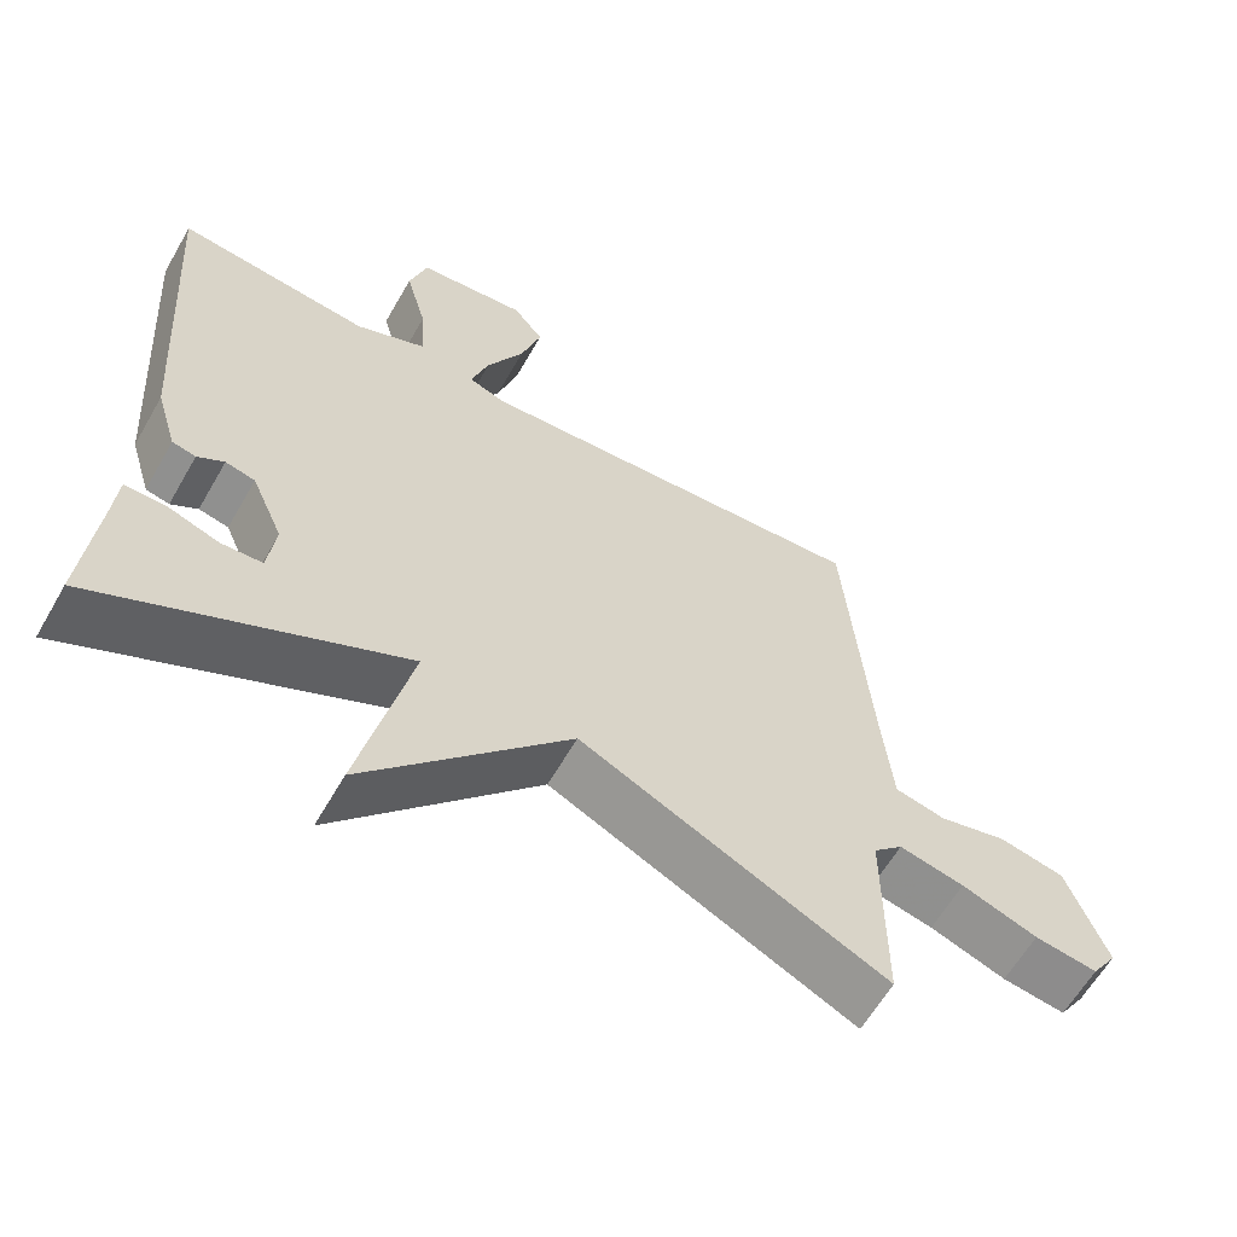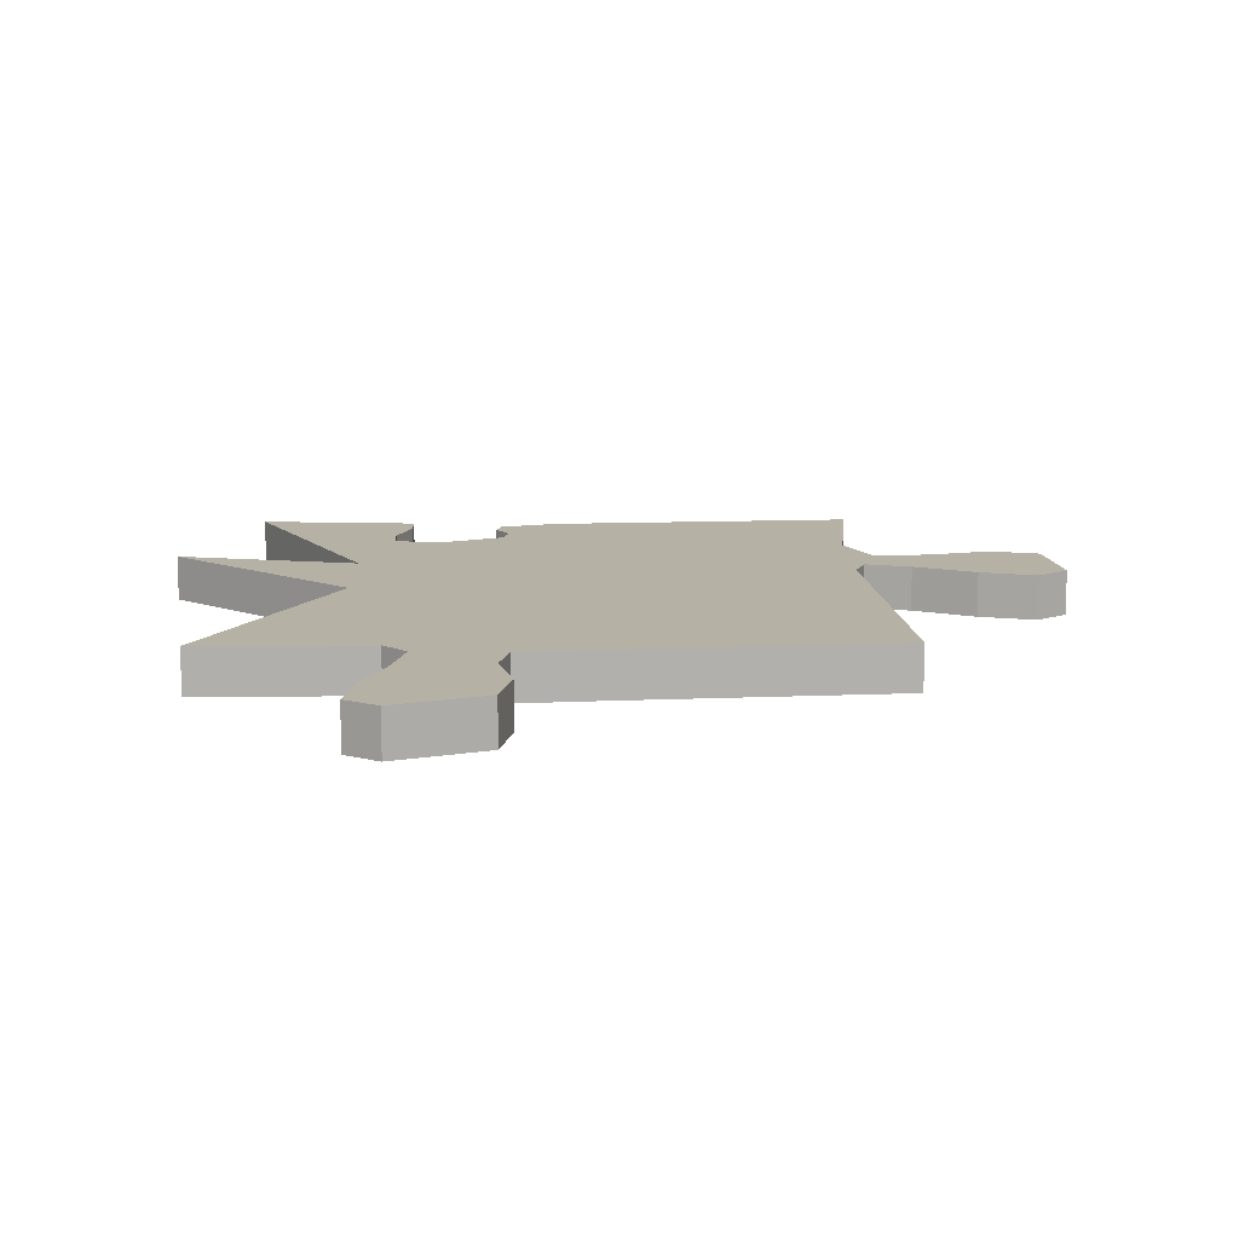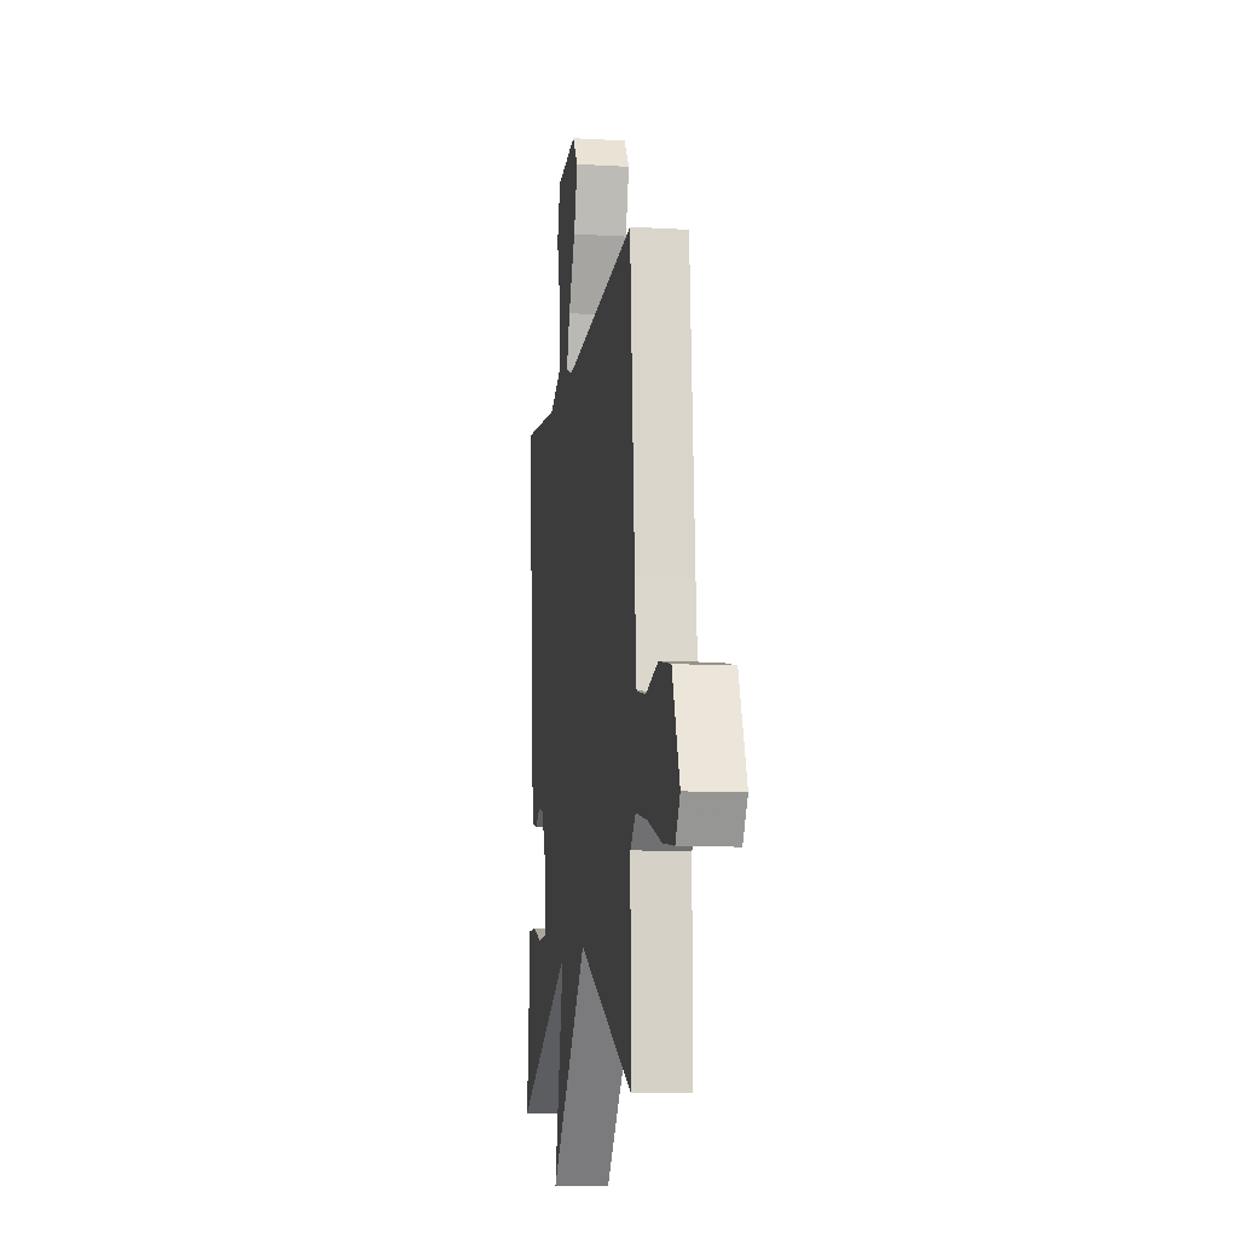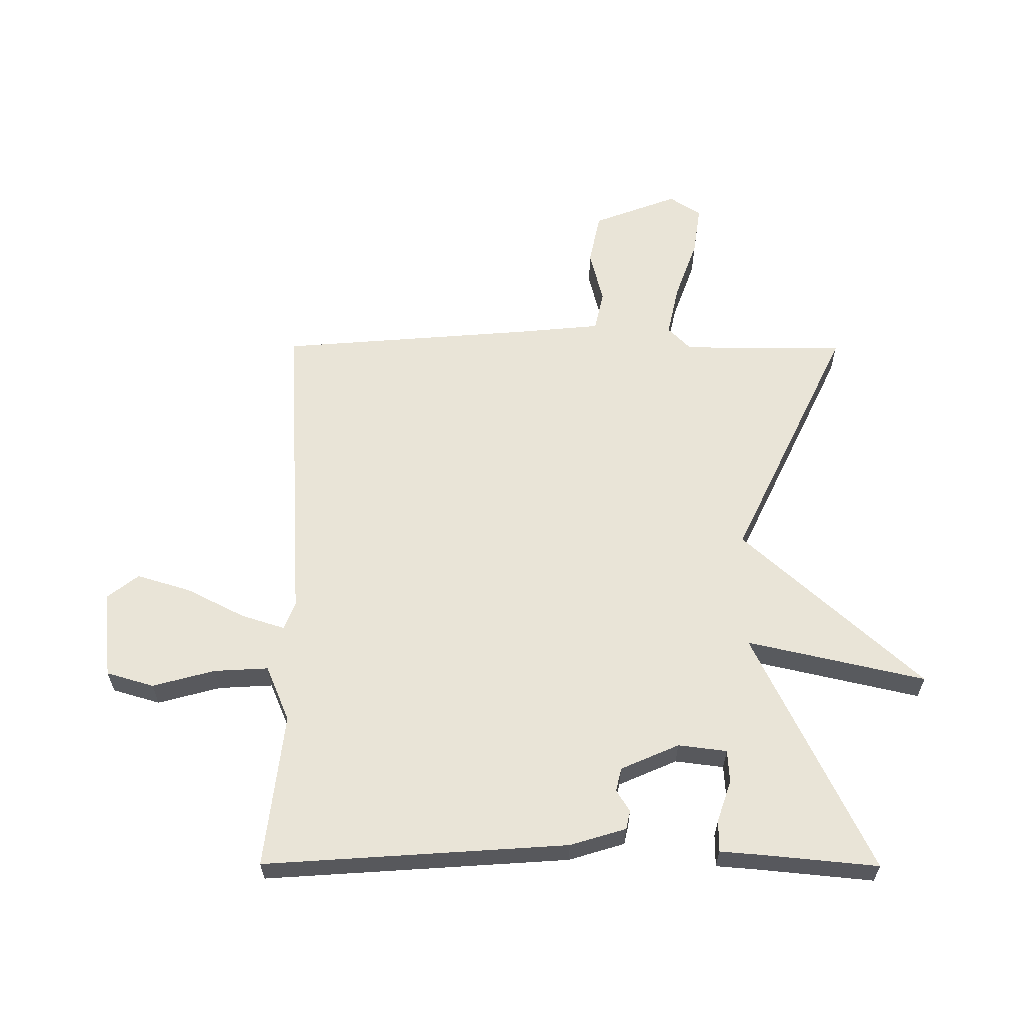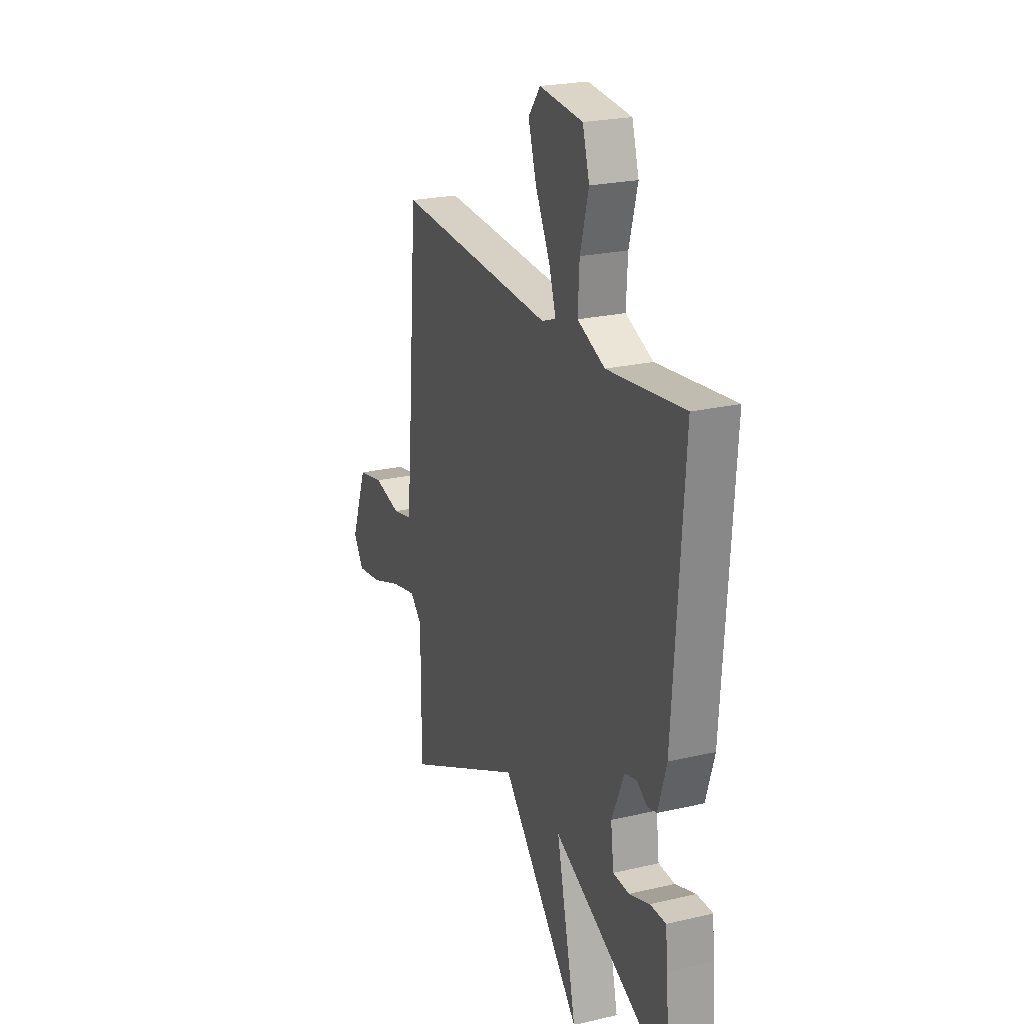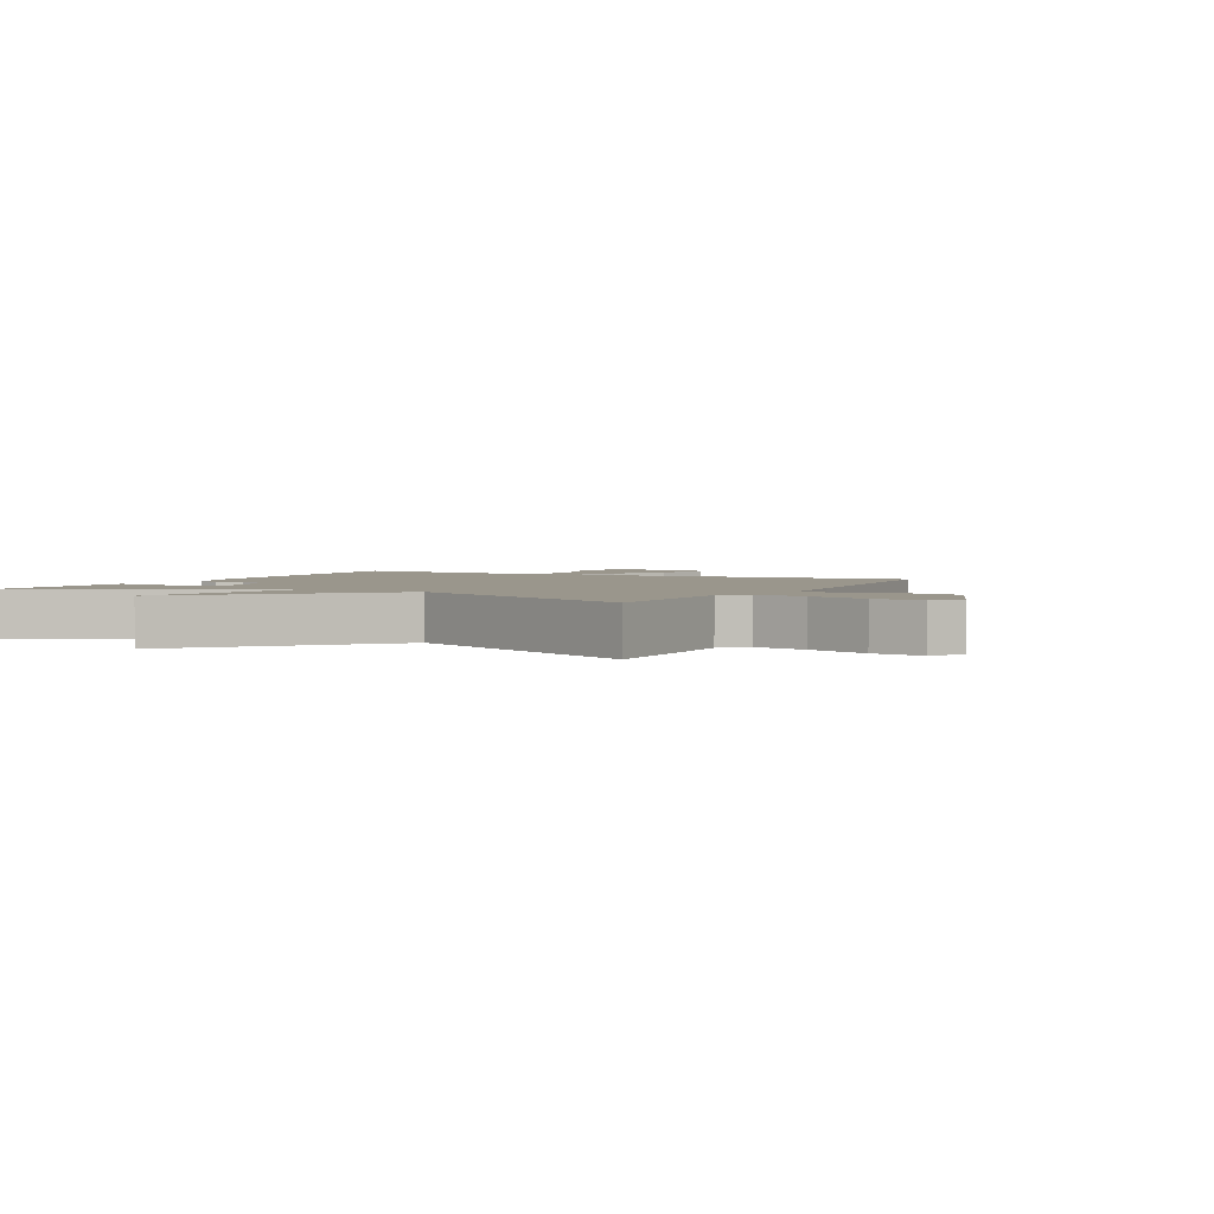
<metadata>
{"format":"obj","ext":"obj","renderer":"f3d","projection":"perspective","resolution":1024,"background":"white","views":[{"elev":-61.4,"azim":150.2,"up":"+Z"},{"elev":11.8,"azim":-91.3,"up":"+Y"},{"elev":-10.7,"azim":-98.3,"up":"+Z"},{"elev":60.9,"azim":90.2,"up":"+Y"},{"elev":23.1,"azim":68.3,"up":"+Z"},{"elev":2.5,"azim":-152.7,"up":"+Y"}]}
</metadata>
<code>
v -0.5 0.07 0.5
v 0.03 0.07 0.468
v 0.077 0.07 0.486
v 0.054 0.07 0.558
v 0.005 0.07 0.654
v -0.022 0.07 0.743
v 0.018 0.07 0.794
v 0.163 0.07 0.779
v 0.186 0.07 0.701
v 0.158 0.07 0.598
v 0.153 0.07 0.509
v 0.245 0.07 0.47
v 0.5 0.07 0.5
v 0.466 0.07 0
v 0.438 0.07 -0.092
v 0.407 0.07 -0.099
v 0.372 0.07 -0.077
v 0.333 0.07 -0.086
v 0.291 0.07 -0.182
v 0.301 0.07 -0.262
v 0.355 0.07 -0.265
v 0.423 0.07 -0.242
v 0.476 0.07 -0.242
v 0.482 0.07 -0.315
v 0.5 0.07 -0.5
v 0.102 0.07 -0.308
v 0.169 0.07 -0.602
v -0.098 0.07 -0.308
v -0.5 0.07 -0.5
v -0.5 0.07 -0.231
v -0.539 0.07 -0.193
v -0.625 0.07 -0.212
v -0.725 0.07 -0.248
v -0.808 0.07 -0.26
v -0.842 0.07 -0.208
v -0.789 0.07 -0.068
v -0.703 0.07 -0.05
v -0.613 0.07 -0.072
v -0.547 0.07 -0.057
v -0.534 0.07 0.077
v -0.5 0 0.5
v 0.03 0 0.468
v 0.077 0 0.486
v 0.054 0 0.558
v 0.005 0 0.654
v -0.022 0 0.743
v 0.018 0 0.794
v 0.163 0 0.779
v 0.186 0 0.701
v 0.158 0 0.598
v 0.153 0 0.509
v 0.245 0 0.47
v 0.5 0 0.5
v 0.466 0 0
v 0.438 0 -0.092
v 0.407 0 -0.099
v 0.372 0 -0.077
v 0.333 0 -0.086
v 0.291 0 -0.182
v 0.301 0 -0.262
v 0.355 0 -0.265
v 0.423 0 -0.242
v 0.476 0 -0.242
v 0.482 0 -0.315
v 0.5 0 -0.5
v 0.102 0 -0.308
v 0.169 0 -0.602
v -0.098 0 -0.308
v -0.5 0 -0.5
v -0.5 0 -0.231
v -0.539 0 -0.193
v -0.625 0 -0.212
v -0.725 0 -0.248
v -0.808 0 -0.26
v -0.842 0 -0.208
v -0.789 0 -0.068
v -0.703 0 -0.05
v -0.613 0 -0.072
v -0.547 0 -0.057
v -0.534 0 0.077
f 36 37 38
f 35 36 38
f 34 35 38
f 33 34 38
f 32 33 38
f 31 32 38 39
f 30 31 39 40
f 28 29 30
f 26 27 28
f 40 1 2
f 30 40 2
f 28 30 2
f 26 28 2
f 21 22 23 24
f 24 25 26
f 21 24 26
f 20 21 26
f 15 16 17
f 14 15 17
f 13 14 17
f 12 13 17
f 11 12 17 18
f 8 9 10
f 7 8 10
f 6 7 10
f 5 6 10
f 4 5 10
f 3 4 10 11
f 2 3 11
f 26 2 11
f 20 26 11
f 19 20 11
f 11 18 19
f 78 77 76
f 78 76 75
f 78 75 74
f 78 74 73
f 78 73 72
f 79 78 72 71
f 80 79 71 70
f 70 69 68
f 68 67 66
f 42 41 80
f 42 80 70
f 42 70 68
f 42 68 66
f 64 63 62 61
f 66 65 64
f 66 64 61
f 66 61 60
f 57 56 55
f 57 55 54
f 57 54 53
f 57 53 52
f 58 57 52 51
f 50 49 48
f 50 48 47
f 50 47 46
f 50 46 45
f 50 45 44
f 51 50 44 43
f 51 43 42
f 51 42 66
f 51 66 60
f 51 60 59
f 59 58 51
f 1 41 42 2
f 2 42 43 3
f 3 43 44 4
f 4 44 45 5
f 5 45 46 6
f 6 46 47 7
f 7 47 48 8
f 8 48 49 9
f 9 49 50 10
f 10 50 51 11
f 11 51 52 12
f 12 52 53 13
f 13 53 54 14
f 14 54 55 15
f 15 55 56 16
f 16 56 57 17
f 17 57 58 18
f 18 58 59 19
f 19 59 60 20
f 20 60 61 21
f 21 61 62 22
f 22 62 63 23
f 23 63 64 24
f 24 64 65 25
f 25 65 66 26
f 26 66 67 27
f 27 67 68 28
f 28 68 69 29
f 29 69 70 30
f 30 70 71 31
f 31 71 72 32
f 32 72 73 33
f 33 73 74 34
f 34 74 75 35
f 35 75 76 36
f 36 76 77 37
f 37 77 78 38
f 38 78 79 39
f 39 79 80 40
f 40 80 41 1

</code>
